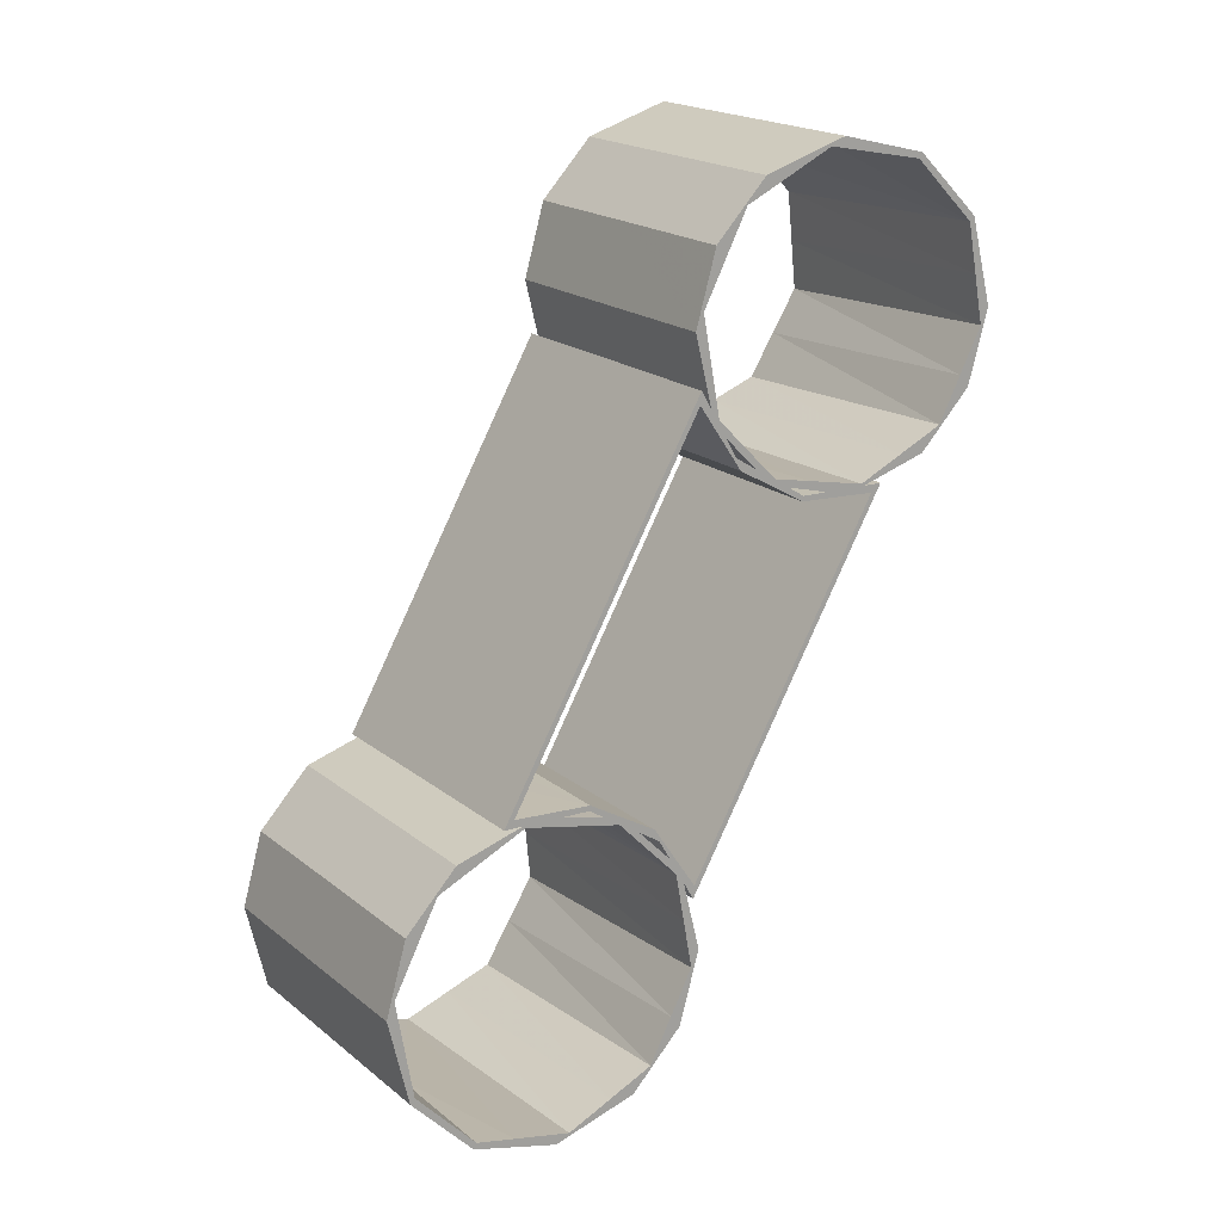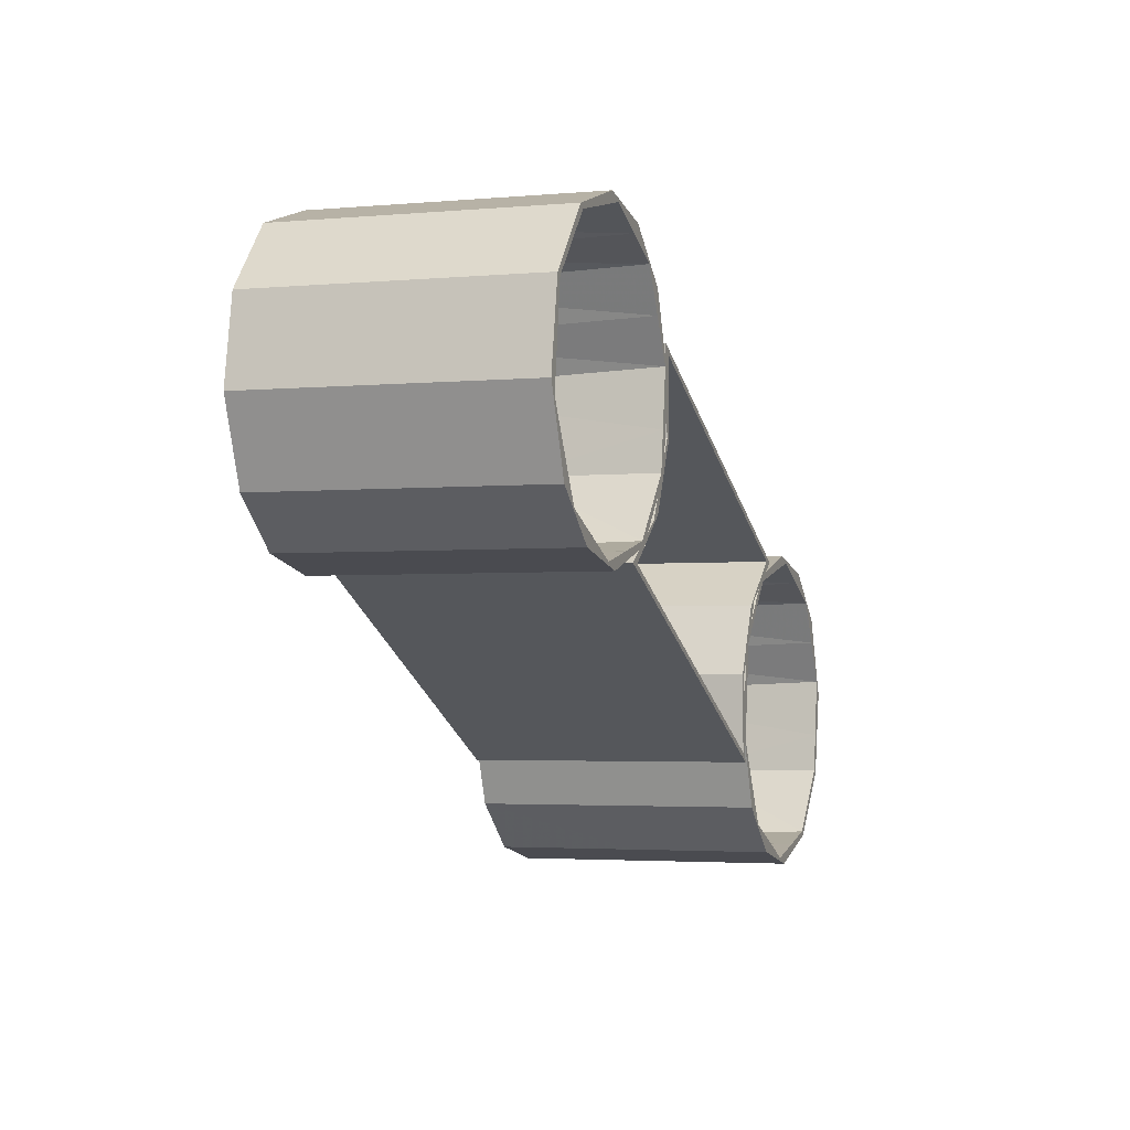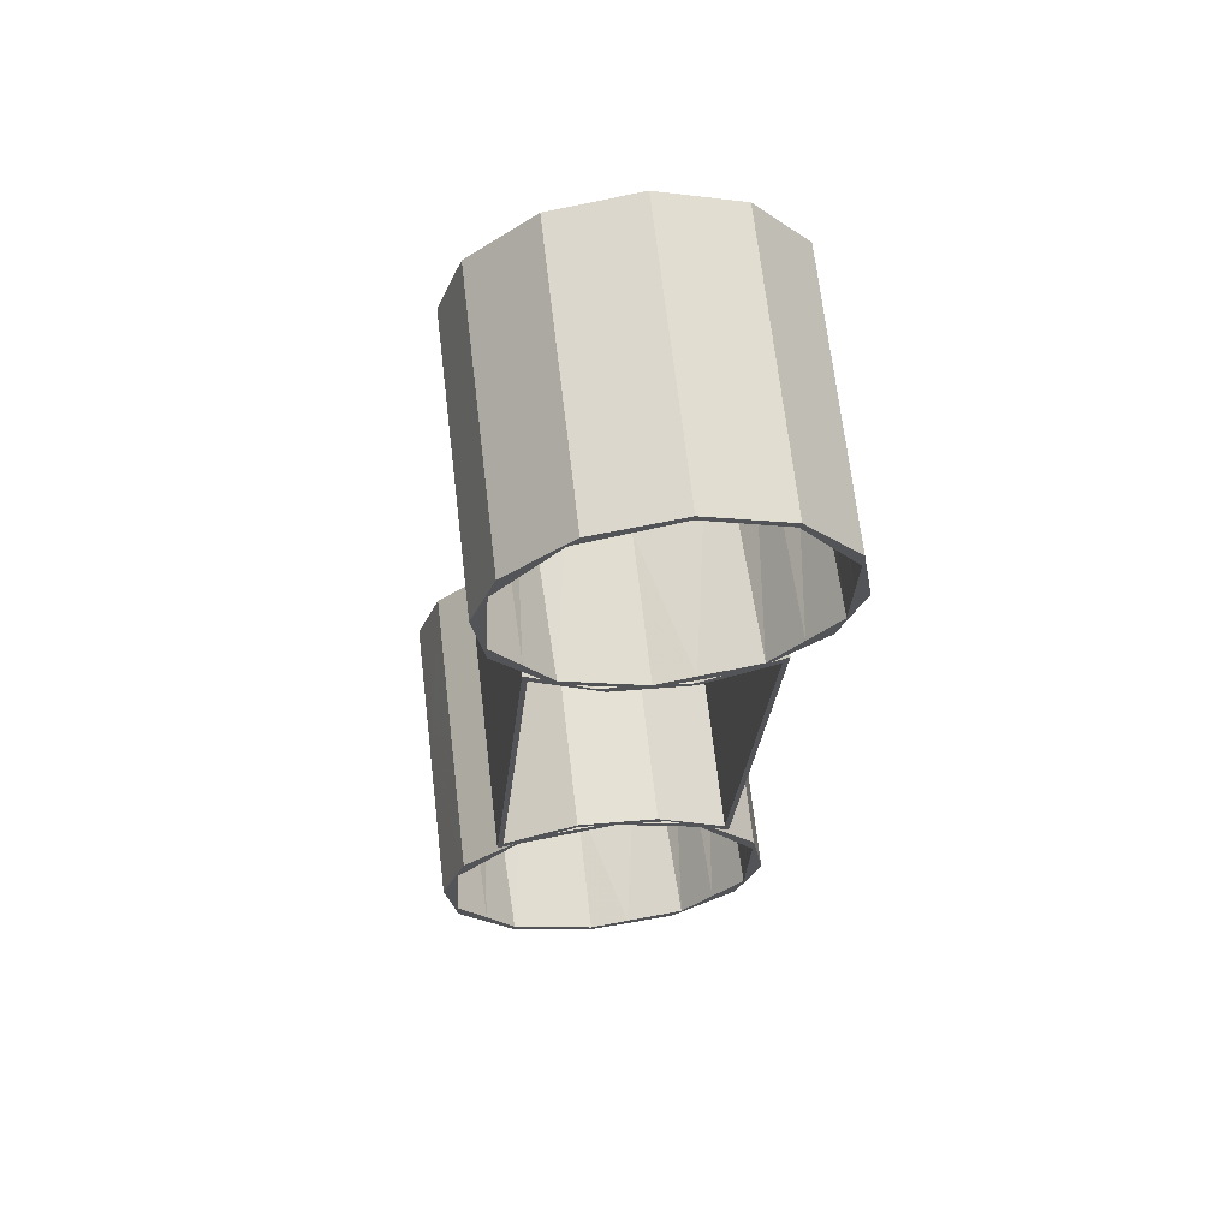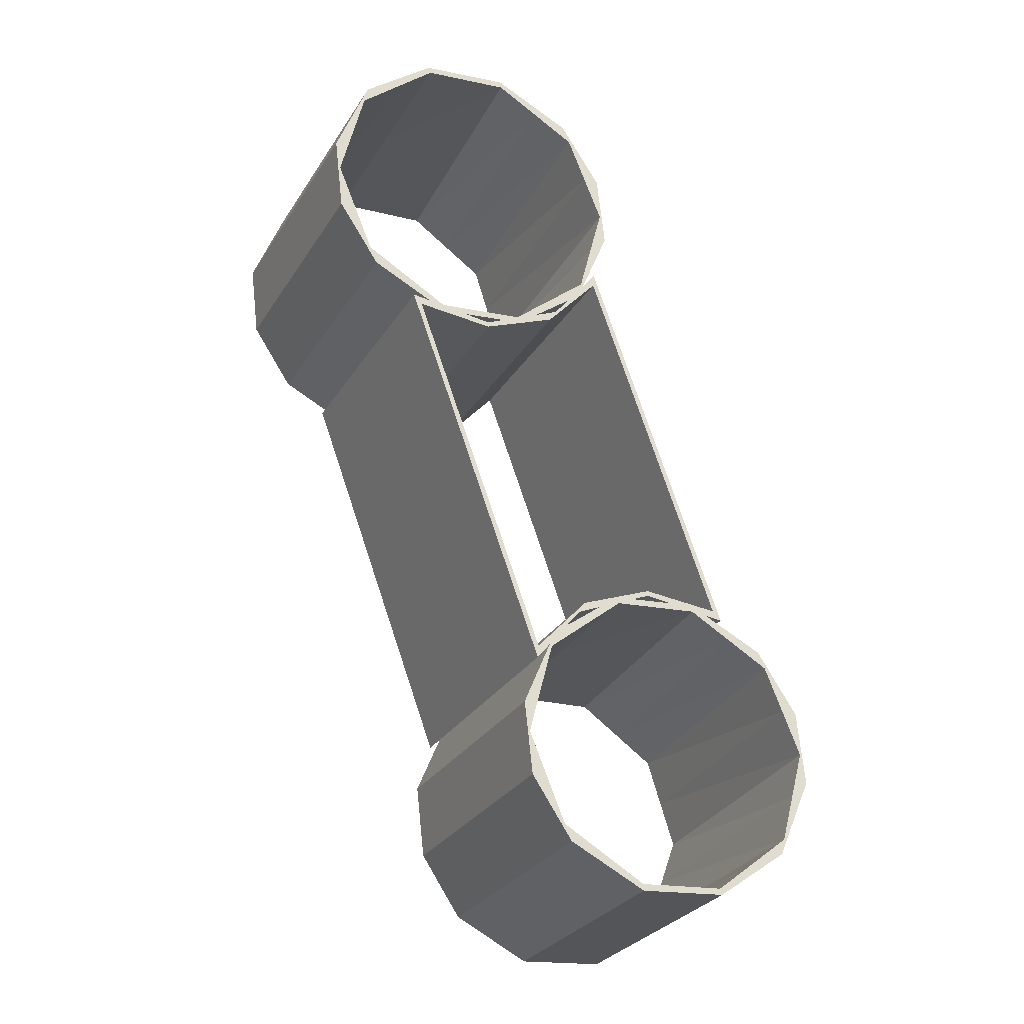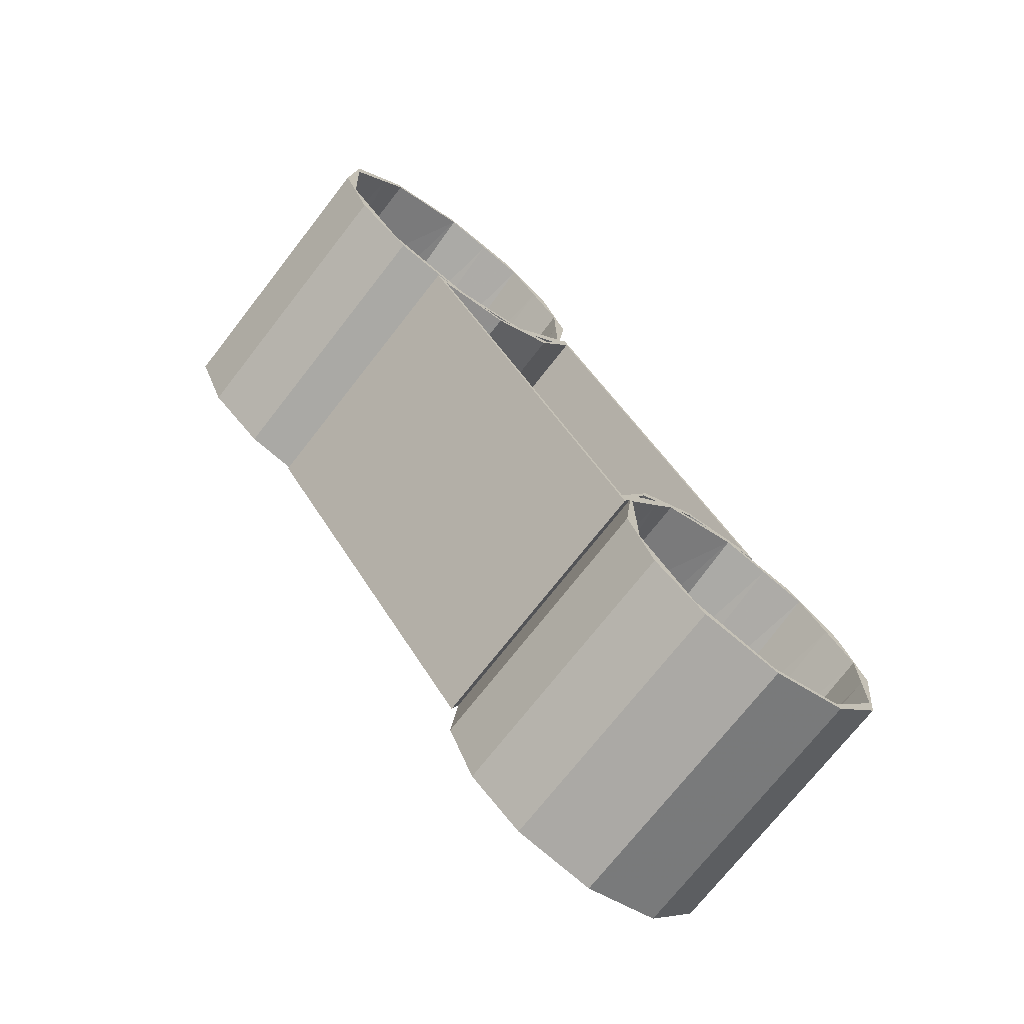
<metadata>
{"format":"obj","ext":"obj","renderer":"f3d","projection":"perspective","resolution":1024,"background":"white","views":[{"elev":-28.5,"azim":-123.7,"up":"+Z"},{"elev":-24.4,"azim":159.9,"up":"+Y"},{"elev":28.0,"azim":-89.6,"up":"+Z"},{"elev":15.6,"azim":67.8,"up":"+Z"},{"elev":-20.5,"azim":48.3,"up":"+Z"}]}
</metadata>
<code>
v 796.9 -85.38 4782
v 798.3 -55.99 4774
v 810.7 -36.62 4754
v 829.2 -35.04 4730
v 846.2 -51.88 4711
v 854.5 -76.55 4705
v 889.2 -71.25 4732
v 923.9 -65.93 4759
v 913.8 -38.31 4767
v 896.1 -23.54 4787
v 878.1 -27.55 4811
v 866.9 -48.72 4830
v 866.3 -74.76 4835
v 831.6 -80.07 4809
v 919.9 -54.98 4762
v 797.5 -73.73 4779
v 837.7 -43.46 4721
v 819.9 -35.83 4742
v 804.5 -46.31 4764
v 905 -30.93 4777
v 887.1 -25.55 4799
v 872.5 -38.13 4820
v 854.5 -76.55 4705
v 853.1 -105.9 4713
v 840.7 -125.3 4733
v 822.3 -126.9 4757
v 805.2 -110.1 4776
v 796.9 -85.38 4782
v 831.6 -80.07 4809
v 866.3 -74.76 4835
v 876.4 -102.4 4828
v 894.1 -117.1 4808
v 912.1 -113.1 4784
v 923.3 -91.97 4765
v 923.9 -65.93 4759
v 889.2 -71.25 4732
v 870.3 -85.71 4832
v 854 -88.21 4708
v 813.8 -118.5 4766
v 831.5 -126.1 4745
v 846.9 -115.6 4723
v 885.2 -109.8 4818
v 903.1 -115.1 4796
v 917.7 -102.6 4774
v 818.1 -31.55 4743
v 832.6 -34.82 4725
v 847.3 -51.18 4710
v 855.7 -76.31 4704
v 855.3 -102.8 4710
v 846.1 -122.9 4725
v 833.3 -130.4 4743
v 818.9 -127.1 4761
v 804.1 -110.8 4777
v 795.7 -85.63 4783
v 796.2 -59.12 4777
v 805.3 -39.05 4762
v 854.5 -76.55 4705
v 846.2 -51.88 4711
v 829.2 -35.04 4730
v 810.7 -36.62 4754
v 798.3 -55.99 4774
v 796.9 -85.38 4782
v 805.2 -110.1 4776
v 822.3 -126.9 4757
v 840.7 -125.3 4733
v 853.1 -105.9 4713
v 818.1 -31.55 4743
v 805.3 -39.05 4762
v 796.2 -59.12 4777
v 795.7 -85.63 4783
v 804.1 -110.8 4777
v 818.9 -127.1 4761
v 833.3 -130.4 4743
v 868 -125.1 4770
v 902.7 -119.8 4797
v 888.2 -116.5 4815
v 873.5 -100.1 4831
v 865.1 -75 4837
v 865.5 -48.5 4831
v 874.7 -28.43 4815
v 887.5 -20.93 4797
v 852.8 -26.24 4770
v 833.3 -130.4 4743
v 846.1 -122.9 4725
v 855.3 -102.8 4710
v 855.7 -76.31 4704
v 847.3 -51.18 4710
v 832.6 -34.82 4725
v 818.1 -31.55 4743
v 852.8 -26.24 4770
v 887.5 -20.93 4797
v 901.9 -24.2 4779
v 916.7 -40.55 4763
v 925.1 -65.69 4758
v 924.7 -92.2 4763
v 915.5 -112.3 4779
v 902.7 -119.8 4797
v 868 -125.1 4770
v 917 -66.99 4623
v 918.4 -37.6 4615
v 930.8 -18.23 4595
v 949.2 -16.65 4571
v 966.3 -33.49 4552
v 974.6 -58.16 4546
v 1009 -52.86 4573
v 1044 -47.54 4600
v 1034 -19.93 4608
v 1016 -5.155 4628
v 998.2 -9.158 4652
v 986.9 -30.33 4671
v 986.4 -56.37 4677
v 951.7 -61.68 4650
v 1040 -36.37 4603
v 917.6 -55.11 4620
v 957.8 -25.07 4562
v 940 -17.44 4583
v 924.6 -27.92 4605
v 1025 -12.54 4618
v 1007 -7.156 4640
v 992.6 -19.74 4661
v 974.6 -58.16 4546
v 973.2 -87.55 4554
v 960.8 -106.9 4574
v 942.4 -108.5 4598
v 925.3 -91.67 4617
v 917 -66.99 4623
v 951.7 -61.68 4650
v 986.4 -56.37 4677
v 996.5 -83.99 4669
v 1014 -98.76 4649
v 1032 -94.75 4625
v 1043 -73.58 4606
v 1044 -47.54 4600
v 1009 -52.86 4573
v 990.5 -67.54 4674
v 974.1 -70.05 4550
v 933.9 -100.1 4607
v 951.6 -107.7 4586
v 967 -97.24 4564
v 1005 -91.37 4659
v 1023 -96.76 4637
v 1038 -84.17 4616
v 938.3 -13.15 4585
v 952.7 -16.48 4566
v 967.5 -32.88 4551
v 975.9 -58.04 4545
v 975.4 -84.54 4551
v 966.2 -104.6 4567
v 953.3 -112 4585
v 938.9 -108.7 4603
v 924.1 -92.27 4618
v 915.8 -67.12 4624
v 916.3 -40.62 4618
v 925.5 -20.6 4603
v 974.6 -58.16 4546
v 966.3 -33.49 4552
v 949.2 -16.65 4571
v 930.8 -18.23 4595
v 918.4 -37.6 4615
v 917 -66.99 4623
v 925.3 -91.67 4617
v 942.4 -108.5 4598
v 960.8 -106.9 4574
v 973.2 -87.55 4554
v 938.3 -13.15 4585
v 925.5 -20.6 4603
v 916.3 -40.62 4618
v 915.8 -67.12 4624
v 924.1 -92.27 4618
v 938.9 -108.7 4603
v 953.3 -112 4585
v 988 -106.7 4612
v 1023 -101.4 4639
v 1008 -98.06 4657
v 993.5 -81.65 4672
v 985.2 -56.49 4678
v 985.6 -30 4672
v 994.8 -9.975 4656
v 1008 -2.527 4638
v 972.9 -7.842 4612
v 953.3 -112 4585
v 966.2 -104.6 4567
v 975.4 -84.54 4551
v 975.9 -58.04 4545
v 967.5 -32.88 4551
v 952.7 -16.48 4566
v 938.3 -13.15 4585
v 972.9 -7.842 4612
v 1008 -2.527 4638
v 1022 -5.855 4620
v 1037 -22.26 4605
v 1045 -47.42 4599
v 1045 -73.91 4605
v 1036 -93.94 4620
v 1023 -101.4 4639
v 988 -106.7 4612
v 844.3 -44.34 4712
v 917.1 -33.18 4616
v 951.8 -27.87 4643
v 986.5 -22.56 4670
v 913.7 -33.71 4766
v 878.9 -39.03 4739
v 917.1 -33.18 4616
v 913.9 -55.33 4624
v 917.5 -79.05 4624
v 927.3 -99.21 4616
v 961.9 -93.9 4643
v 996.6 -88.59 4670
v 986.9 -68.43 4678
v 983.2 -44.71 4678
v 986.5 -22.56 4670
v 951.8 -27.87 4643
v 923.5 -91.42 4619
v 985.2 -31.12 4673
v 985.1 -56.57 4678
v 915.7 -67.19 4624
v 927.3 -99.21 4616
v 854.4 -110.4 4712
v 889.1 -105.1 4739
v 923.8 -99.74 4766
v 996.6 -88.59 4670
v 961.9 -93.9 4643
v 854.4 -110.4 4712
v 857.7 -88.21 4704
v 854 -64.49 4704
v 844.3 -44.34 4712
v 878.9 -39.03 4739
v 913.7 -33.71 4766
v 923.4 -53.87 4757
v 927 -77.59 4757
v 923.8 -99.74 4766
v 889.1 -105.1 4739
v 848.1 -52.21 4709
v 917.5 -41.58 4763
v 925.2 -65.73 4757
v 855.9 -76.35 4704
v 852.5 -112.3 4715
v 856.7 -87.89 4705
v 852 -61.51 4706
v 841.9 -43.09 4715
v 919.1 -31.26 4613
v 914.9 -55.66 4623
v 919.5 -82.04 4622
v 929.7 -100.5 4613
v 917.1 -33.18 4616
v 844.3 -44.34 4712
v 854 -64.49 4704
v 857.7 -88.21 4704
v 854.4 -110.4 4712
v 927.3 -99.21 4616
v 917.5 -79.05 4624
v 913.9 -55.33 4624
v 919.1 -31.26 4613
v 841.9 -43.09 4715
v 876.5 -37.78 4742
v 911.2 -32.47 4769
v 988.4 -20.64 4667
v 953.7 -25.96 4640
v 929.7 -100.5 4613
v 919.5 -82.04 4622
v 914.9 -55.66 4623
v 919.1 -31.26 4613
v 953.7 -25.96 4640
v 988.4 -20.64 4667
v 984.2 -45.04 4677
v 988.9 -71.42 4676
v 999 -89.84 4667
v 964.3 -95.15 4640
v 917.5 -40.24 4617
v 986.9 -29.62 4671
v 917.2 -68.85 4623
v 986.6 -58.23 4677
v 852.5 -112.3 4715
v 929.7 -100.5 4613
v 964.3 -95.15 4640
v 999 -89.84 4667
v 921.8 -101.7 4769
v 887.1 -107 4742
v 841.9 -43.09 4715
v 852 -61.51 4706
v 856.7 -87.89 4705
v 852.5 -112.3 4715
v 887.1 -107 4742
v 921.8 -101.7 4769
v 926.1 -77.27 4759
v 921.4 -50.88 4760
v 911.2 -32.47 4769
v 876.5 -37.78 4742
v 854 -103.2 4711
v 923.4 -92.59 4765
v 854.3 -74.7 4705
v 923.7 -64.07 4759
v 887.5 -20.93 4797
v 874.7 -28.43 4815
v 865.5 -48.5 4831
v 865.1 -75 4837
v 873.5 -100.1 4831
v 888.2 -116.5 4815
v 902.7 -119.8 4797
v 915.5 -112.3 4779
v 924.7 -92.2 4763
v 925.1 -65.69 4758
v 916.7 -40.55 4763
v 901.9 -24.2 4779
v 866.3 -74.76 4835
v 866.9 -48.72 4830
v 878.1 -27.55 4811
v 896.1 -23.54 4787
v 913.8 -38.31 4767
v 923.9 -65.93 4759
v 923.3 -91.97 4765
v 912.1 -113.1 4784
v 894.1 -117.1 4808
v 876.4 -102.4 4828
v 1008 -2.527 4638
v 994.8 -9.975 4656
v 985.6 -30 4672
v 985.2 -56.49 4678
v 993.5 -81.65 4672
v 1008 -98.06 4657
v 1023 -101.4 4639
v 1036 -93.94 4620
v 1045 -73.91 4605
v 1045 -47.42 4599
v 1037 -22.26 4605
v 1022 -5.855 4620
v 986.4 -56.37 4677
v 986.9 -30.33 4671
v 998.2 -9.158 4652
v 1016 -5.155 4628
v 1034 -19.93 4608
v 1044 -47.54 4600
v 1043 -73.58 4606
v 1032 -94.75 4625
v 1014 -98.76 4649
v 996.5 -83.99 4669
v 988.4 -20.64 4667
v 911.2 -32.47 4769
v 921.4 -50.88 4760
v 926.1 -77.27 4759
v 921.8 -101.7 4769
v 999 -89.84 4667
v 988.9 -71.42 4676
v 984.2 -45.04 4677
v 913.7 -33.71 4766
v 986.5 -22.56 4670
v 983.2 -44.71 4678
v 986.9 -68.43 4678
v 996.6 -88.59 4670
v 923.8 -99.74 4766
v 927 -77.59 4757
v 923.4 -53.87 4757
g g2920714_1
f 9 5 15
f 10 4 20
f 7 15 5
f 18 21 3
f 14 1 16
f 12 13 14
f 9 20 17
f 19 22 2
f 21 11 3
f 12 2 22
f 14 16 12
f 5 6 7
f 22 19 11
f 4 10 18
f 2 12 16
f 17 20 4
f 7 8 15
f 3 11 19
f 10 21 18
f 5 9 17
f 34 35 36
f 32 26 42
f 29 37 27
f 40 43 25
f 28 29 27
f 30 37 29
f 31 42 39
f 27 37 31
f 43 33 25
f 34 24 44
f 36 38 34
f 36 23 38
f 44 41 33
f 26 32 40
f 24 34 38
f 39 42 26
f 27 31 39
f 25 33 41
f 32 43 40
f 41 44 24
f 64 52 63
f 52 64 51
f 63 53 62
f 53 63 52
f 51 65 50
f 51 64 65
f 50 65 66
f 66 57 49
f 49 57 48
f 66 49 50
f 62 53 54
f 62 55 61
f 55 62 54
f 61 56 60
f 56 61 55
f 60 56 45
f 57 47 48
f 58 47 57
f 47 58 46
f 46 59 45
f 59 46 58
f 60 45 59
f 74 75 76
f 74 76 72
f 72 76 77
f 72 73 74
f 78 70 71
f 72 77 71
f 71 77 78
f 78 79 69
f 80 81 82
f 79 80 68
f 69 79 68
f 82 67 68
f 80 82 68
f 78 69 70
f 90 91 92
f 90 92 88
f 87 92 93
f 88 89 90
f 86 87 93
f 88 92 87
f 93 94 86
f 86 95 85
f 85 95 96
f 98 96 97
f 85 96 84
f 98 83 84
f 96 98 84
f 95 86 94
f 107 103 113
f 101 109 117
f 117 120 100
f 108 102 118
f 105 113 103
f 103 107 115
f 110 111 112
f 107 118 115
f 119 109 101
f 110 100 120
f 103 104 105
f 112 99 114
f 112 114 110
f 105 106 113
f 120 117 109
f 100 110 114
f 102 108 116
f 115 118 102
f 116 119 101
f 108 119 116
f 132 133 134
f 123 131 139
f 139 142 122
f 130 124 140
f 127 135 125
f 125 135 129
f 128 135 127
f 129 140 137
f 138 141 123
f 141 131 123
f 132 122 142
f 126 127 125
f 134 121 136
f 134 136 132
f 125 129 137
f 142 139 131
f 122 132 136
f 124 130 138
f 137 140 124
f 130 141 138
f 150 151 161
f 151 160 161
f 160 151 152
f 160 152 153
f 150 161 162
f 149 162 163
f 162 149 150
f 149 163 148
f 148 164 147
f 164 148 163
f 164 155 147
f 159 153 154
f 154 143 158
f 154 158 159
f 143 157 158
f 145 146 155
f 155 146 147
f 145 155 156
f 156 144 145
f 144 156 157
f 144 157 143
f 159 160 153
f 173 174 172
f 175 176 169
f 174 175 170
f 171 172 170
f 170 172 174
f 175 169 170
f 176 168 169
f 166 177 178
f 179 180 178
f 166 178 180
f 168 176 167
f 165 166 180
f 167 177 166
f 167 176 177
f 188 189 190
f 188 190 186
f 185 190 191
f 186 187 188
f 184 185 191
f 186 190 185
f 191 192 184
f 184 193 183
f 183 193 194
f 196 194 195
f 183 194 182
f 196 181 182
f 194 196 182
f 193 184 192
f 199 197 198
f 202 197 199
f 200 201 202
f 199 200 202
f 205 213 209
f 208 209 207
f 214 211 212
f 204 214 212
f 213 206 207
f 216 205 215
f 204 212 203
f 204 210 214
f 209 215 205
f 209 213 207
f 204 216 210
f 216 215 210
f 221 219 220
f 222 219 221
f 217 218 222
f 219 222 218
f 234 229 225
f 233 234 225
f 227 228 234
f 227 234 233
f 235 236 229
f 224 236 230
f 233 226 227
f 232 223 224
f 231 232 230
f 224 230 232
f 229 236 225
f 230 236 235
f 240 246 239
f 246 240 245
f 239 247 238
f 247 239 246
f 237 249 250
f 249 237 238
f 238 248 249
f 248 238 247
f 252 242 251
f 242 252 245
f 245 241 242
f 241 245 240
f 251 243 250
f 243 251 242
f 250 244 237
f 244 250 243
f 253 254 258
f 258 254 255
f 255 256 257
f 255 257 258
f 259 260 268
f 267 268 266
f 265 261 269
f 266 268 260
f 265 271 261
f 260 272 266
f 263 270 269
f 263 264 270
f 269 262 263
f 270 265 269
f 271 265 272
f 260 271 272
f 277 278 276
f 276 278 275
f 275 273 274
f 273 275 278
f 279 280 288
f 287 288 286
f 283 284 290
f 286 288 280
f 283 290 289
f 292 281 285
f 286 280 291
f 285 281 290
f 290 281 289
f 289 282 283
f 286 291 292
f 281 292 291
f 309 304 308
f 303 304 309
f 310 302 303
f 301 302 310
f 309 310 303
f 307 308 293
f 304 293 308
f 294 307 293
f 295 306 294
f 307 294 306
f 306 295 305
f 300 301 311
f 312 299 300
f 311 312 300
f 299 312 313
f 296 297 305
f 314 305 297
f 295 296 305
f 298 313 314
f 299 313 298
f 297 298 314
f 301 310 311
f 330 315 329
f 326 315 330
f 331 325 326
f 330 331 326
f 317 328 316
f 329 316 328
f 315 316 329
f 317 318 327
f 319 327 318
f 328 317 327
f 332 325 331
f 323 324 332
f 325 332 324
f 322 323 333
f 332 333 323
f 322 333 334
f 320 336 319
f 319 336 327
f 335 336 320
f 335 321 334
f 322 334 321
f 320 321 335
f 345 346 337
f 344 337 346
f 346 347 344
f 339 345 338
f 337 338 345
f 340 352 339
f 345 339 352
f 348 344 347
f 349 343 348
f 344 348 343
f 350 342 349
f 343 349 342
f 350 351 340
f 351 352 340
f 340 341 350
f 342 350 341

</code>
